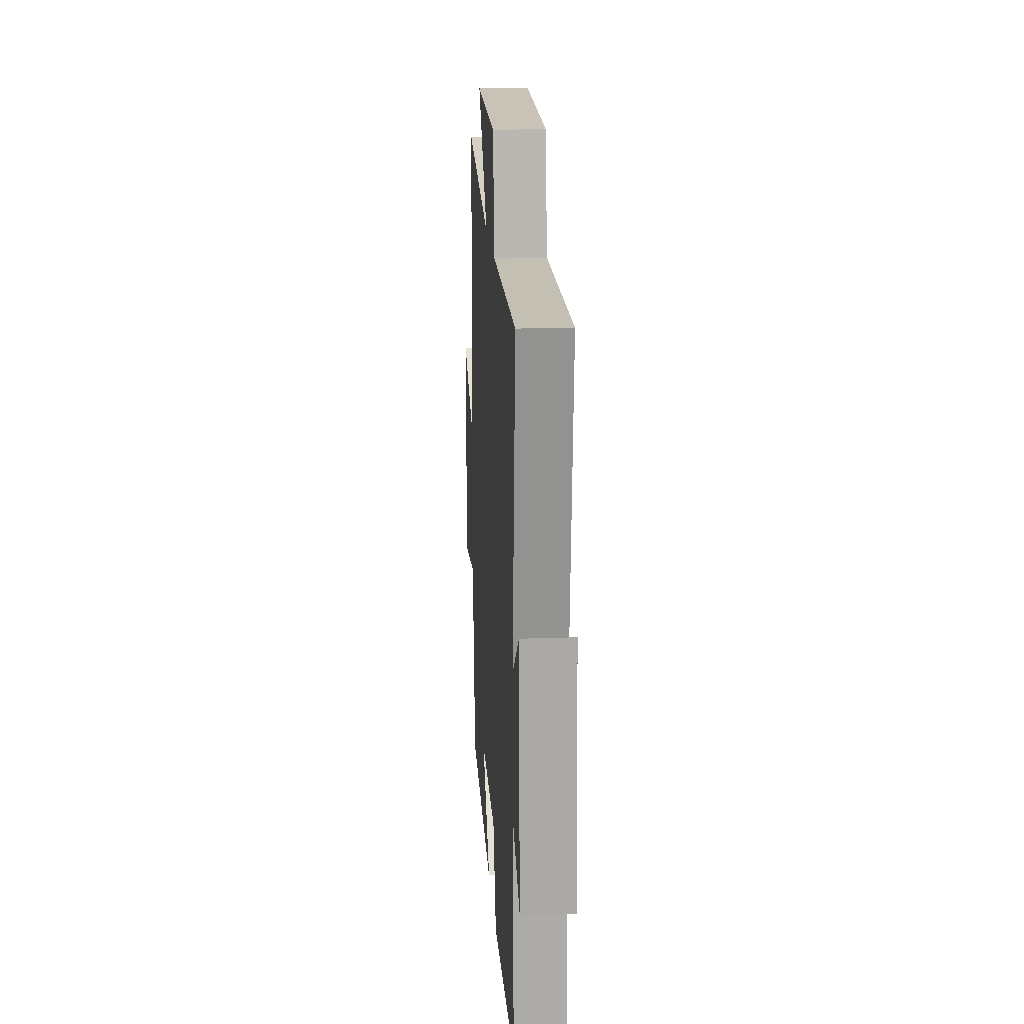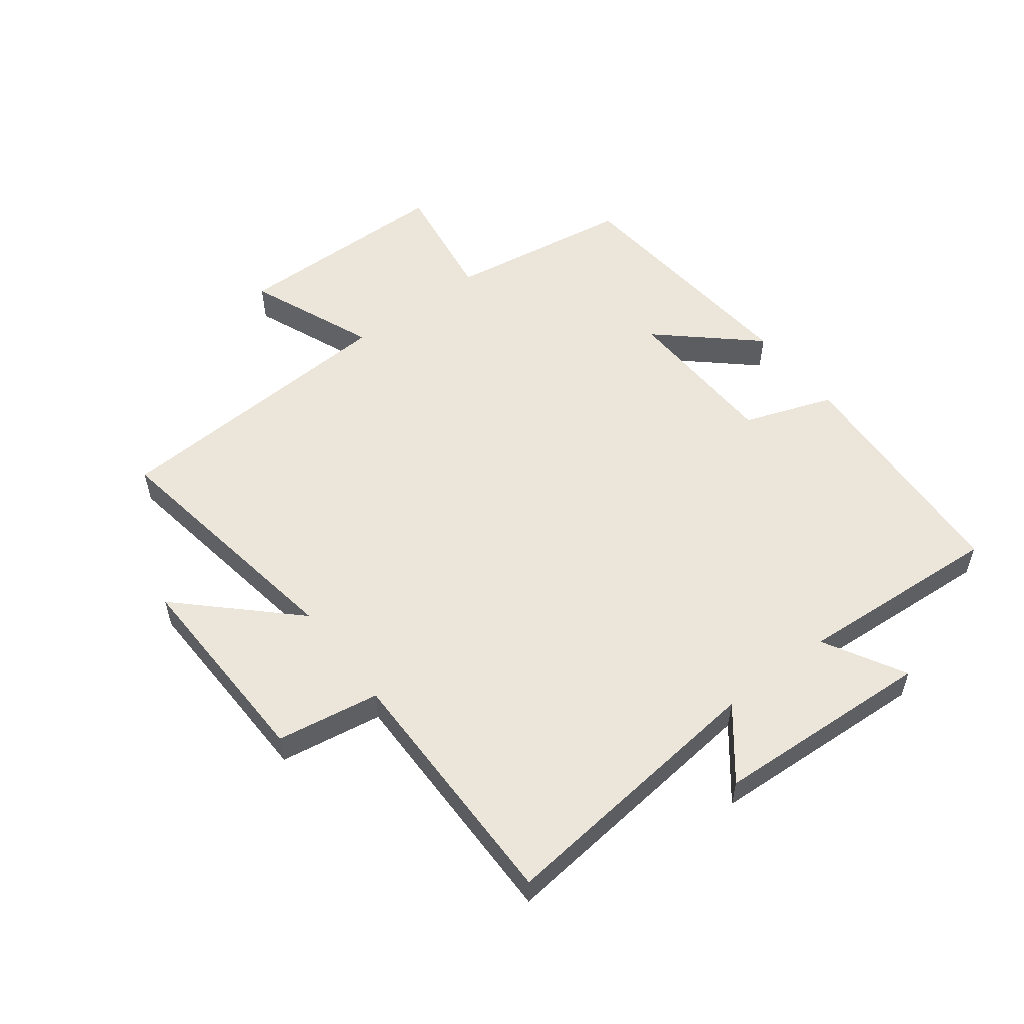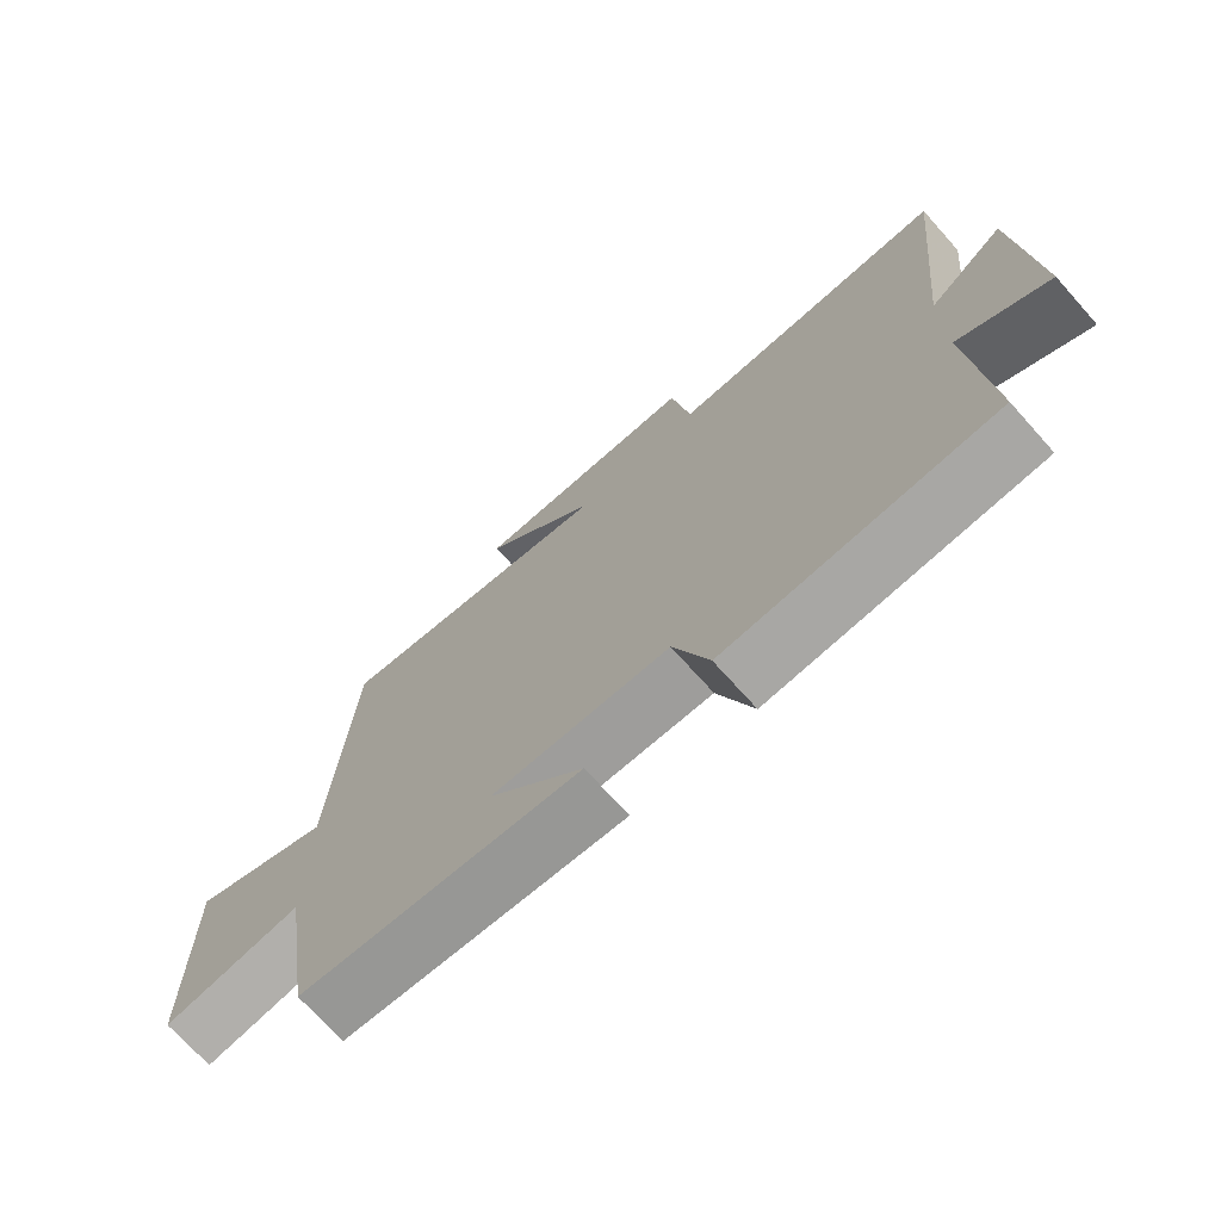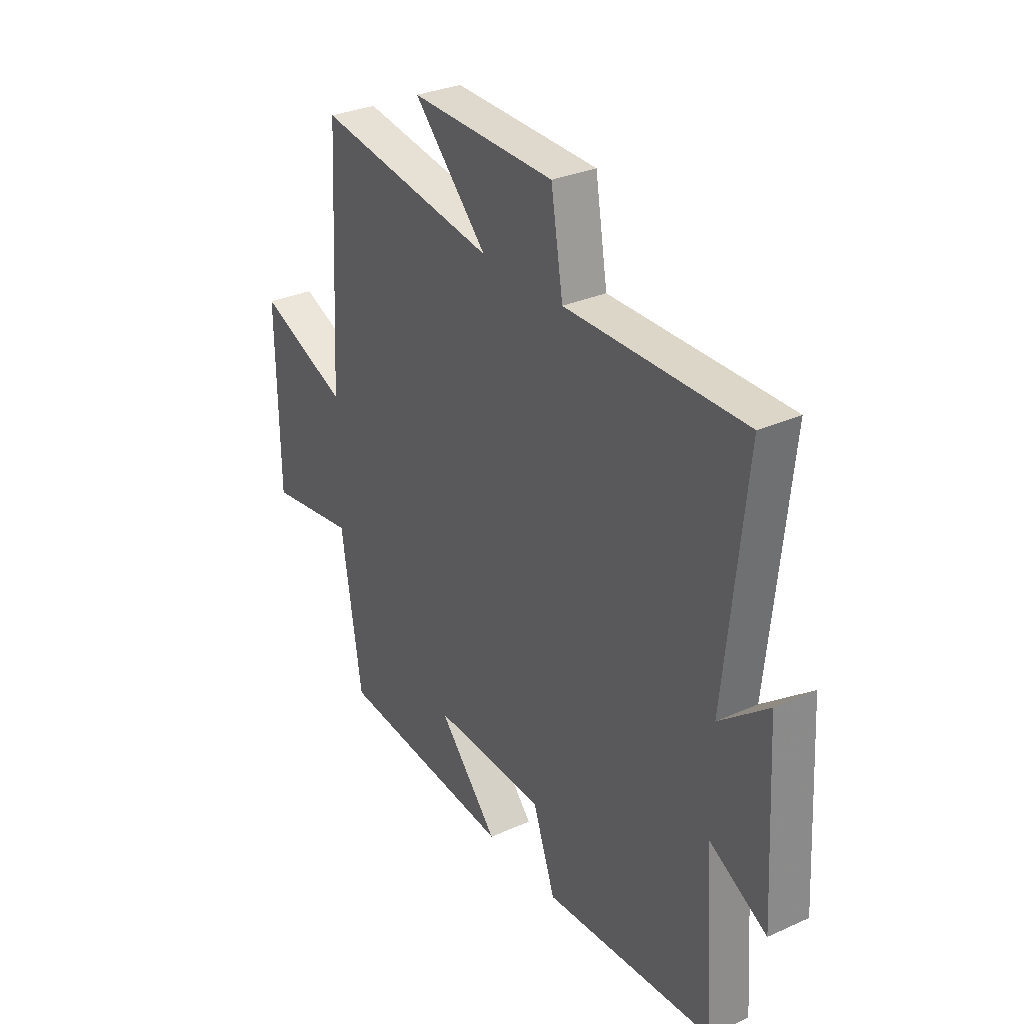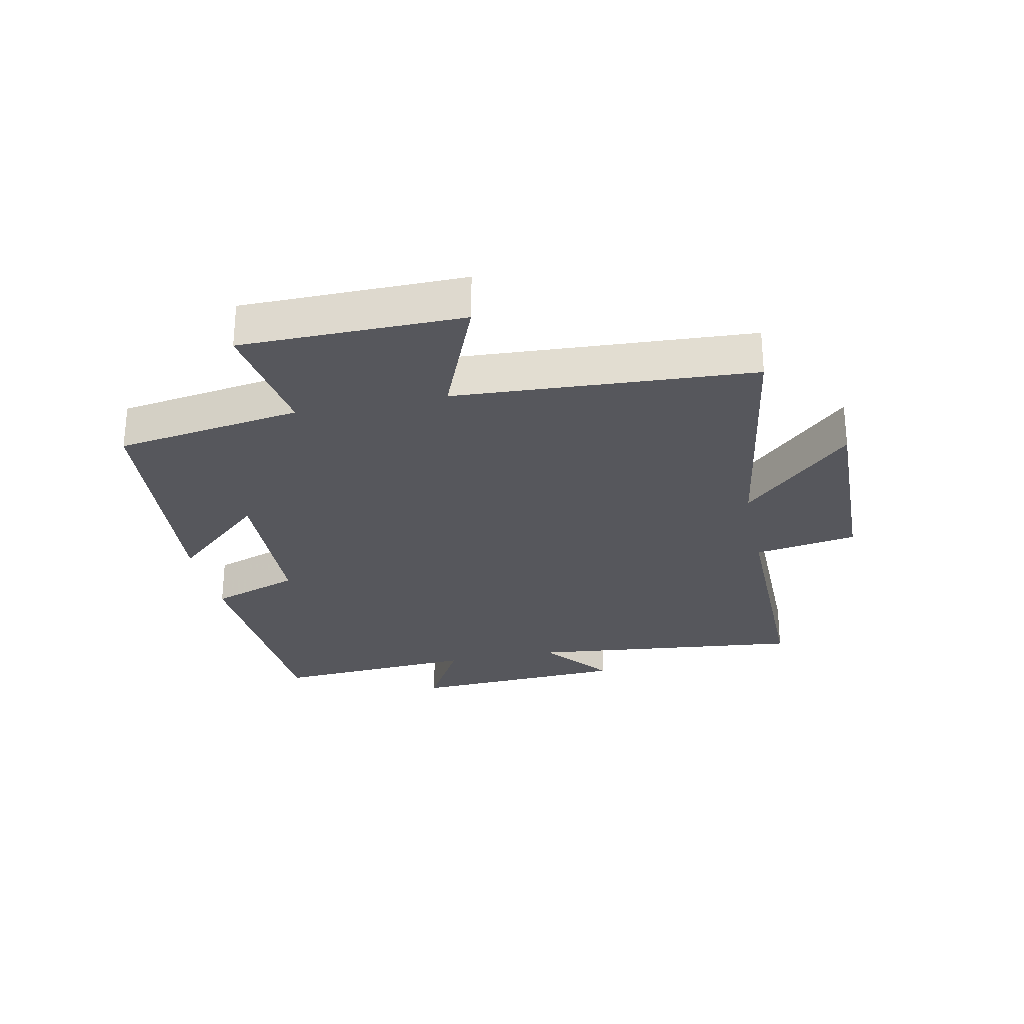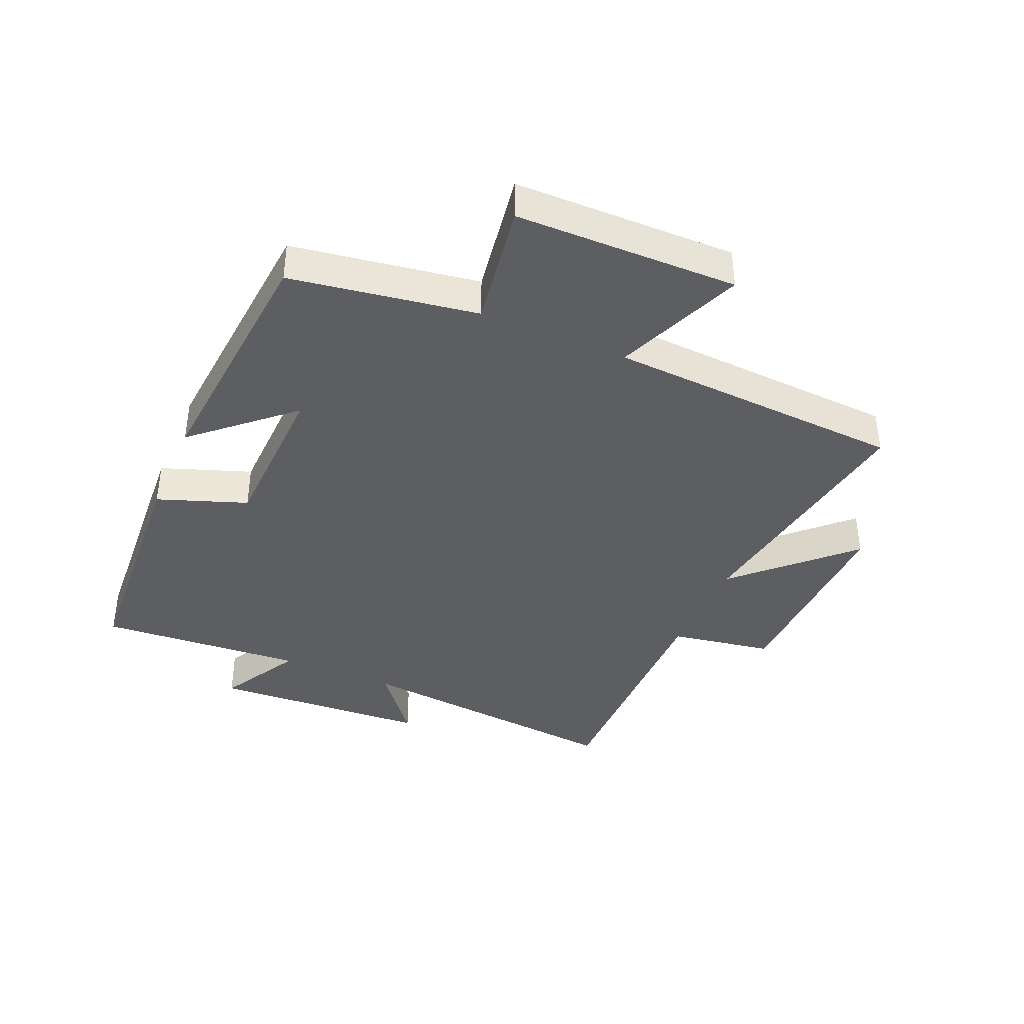
<metadata>
{"format":"obj","ext":"obj","renderer":"f3d","projection":"perspective","resolution":1024,"background":"white","views":[{"elev":18.1,"azim":86.2,"up":"+Z"},{"elev":54.5,"azim":52.5,"up":"+Y"},{"elev":-71.9,"azim":41.9,"up":"+Z"},{"elev":30.8,"azim":57.1,"up":"+Z"},{"elev":-27.6,"azim":-78.4,"up":"+Y"},{"elev":-39.2,"azim":-113.3,"up":"+Y"}]}
</metadata>
<code>
v -0.453 0.07 -0.465
v -0.5 0.07 -0.163
v -0.704 0.07 -0.195
v -0.708 0.07 0.165
v -0.5 0.07 0.081
v -0.473 0.07 0.564
v -0.055 0.07 0.5
v -0.225 0.07 0.675
v 0.109 0.07 0.667
v 0.137 0.07 0.5
v 0.547 0.07 0.504
v 0.5 0.07 0.053
v 0.612 0.07 0.142
v 0.632 0.07 -0.214
v 0.5 0.07 -0.141
v 0.523 0.07 -0.475
v 0.131 0.07 -0.5
v 0.079 0.07 -0.355
v -0.181 0.07 -0.347
v -0.043 0.07 -0.5
v -0.453 0 -0.465
v -0.5 0 -0.163
v -0.704 0 -0.195
v -0.708 0 0.165
v -0.5 0 0.081
v -0.473 0 0.564
v -0.055 0 0.5
v -0.225 0 0.675
v 0.109 0 0.667
v 0.137 0 0.5
v 0.547 0 0.504
v 0.5 0 0.053
v 0.612 0 0.142
v 0.632 0 -0.214
v 0.5 0 -0.141
v 0.523 0 -0.475
v 0.131 0 -0.5
v 0.079 0 -0.355
v -0.181 0 -0.347
v -0.043 0 -0.5
f 19 20 1 2
f 18 19 2
f 15 16 17 18
f 15 18 2
f 12 13 14 15
f 12 15 2
f 10 11 12 2
f 7 8 9 10
f 7 10 2 3
f 5 6 7
f 5 7 3
f 3 4 5
f 22 21 40 39
f 22 39 38
f 38 37 36 35
f 22 38 35
f 35 34 33 32
f 22 35 32
f 22 32 31 30
f 30 29 28 27
f 23 22 30 27
f 27 26 25
f 23 27 25
f 25 24 23
f 1 21 22 2
f 2 22 23 3
f 3 23 24 4
f 4 24 25 5
f 5 25 26 6
f 6 26 27 7
f 7 27 28 8
f 8 28 29 9
f 9 29 30 10
f 10 30 31 11
f 11 31 32 12
f 12 32 33 13
f 13 33 34 14
f 14 34 35 15
f 15 35 36 16
f 16 36 37 17
f 17 37 38 18
f 18 38 39 19
f 19 39 40 20
f 20 40 21 1

</code>
